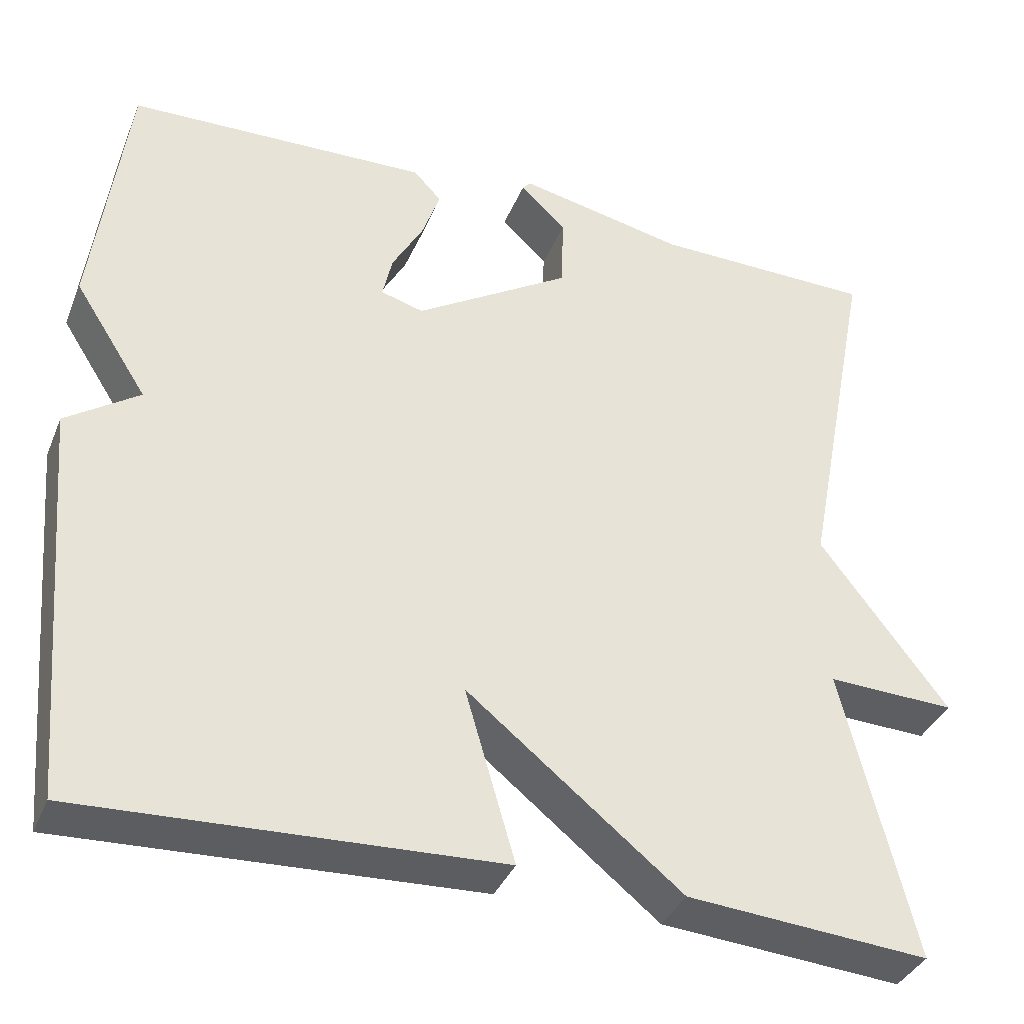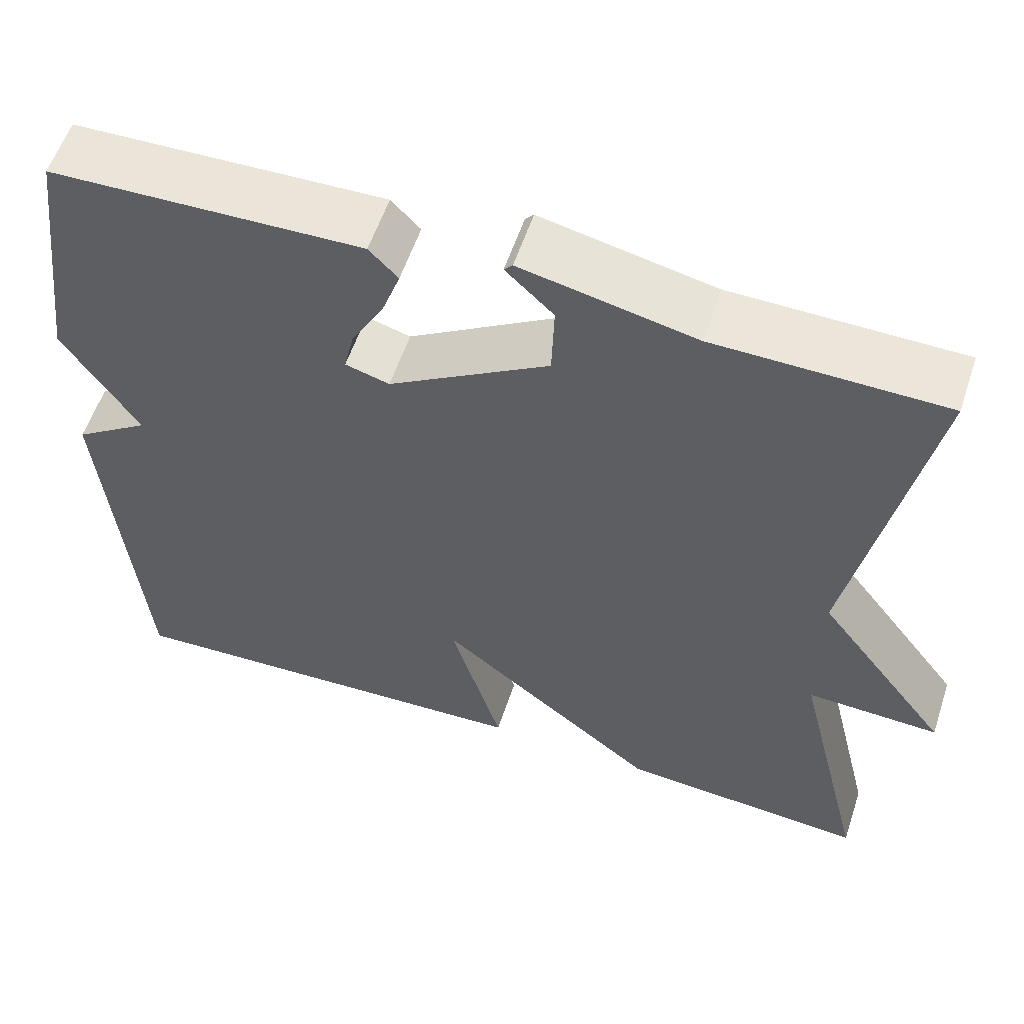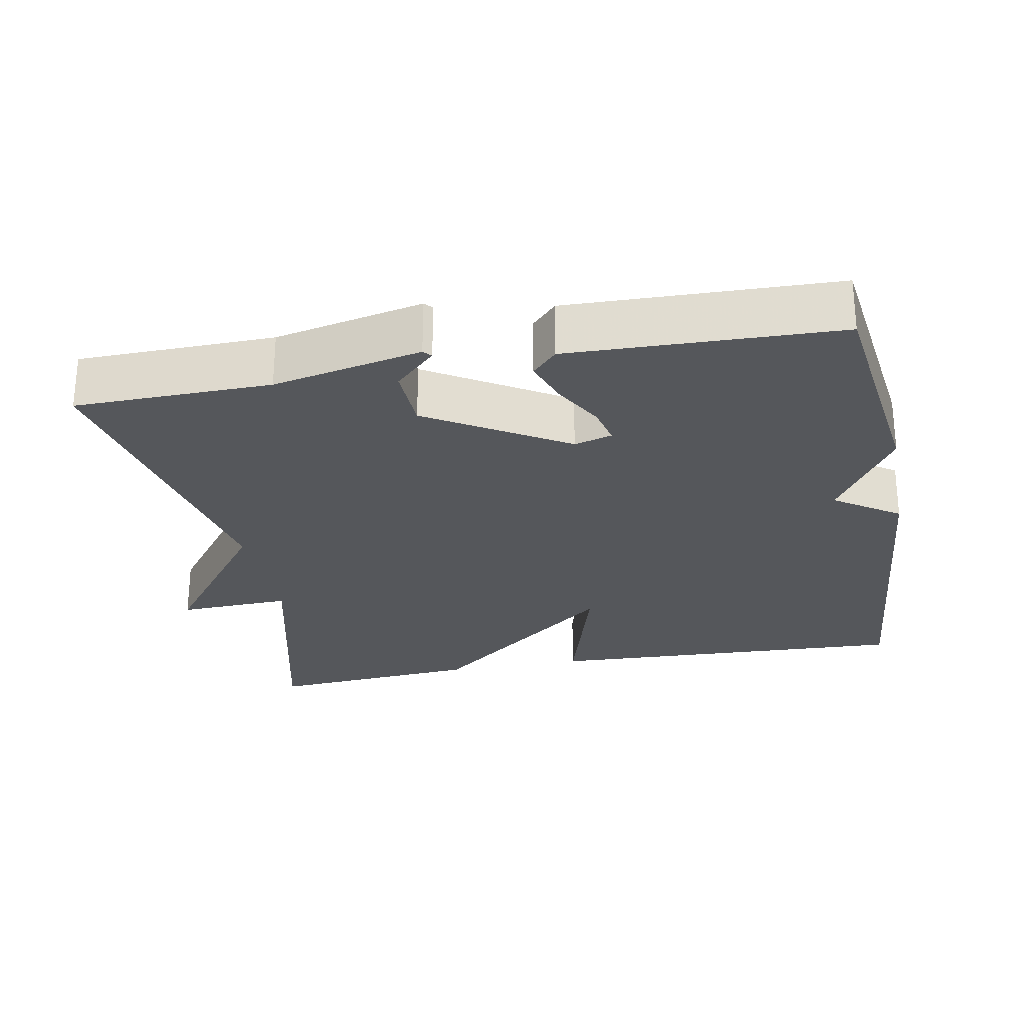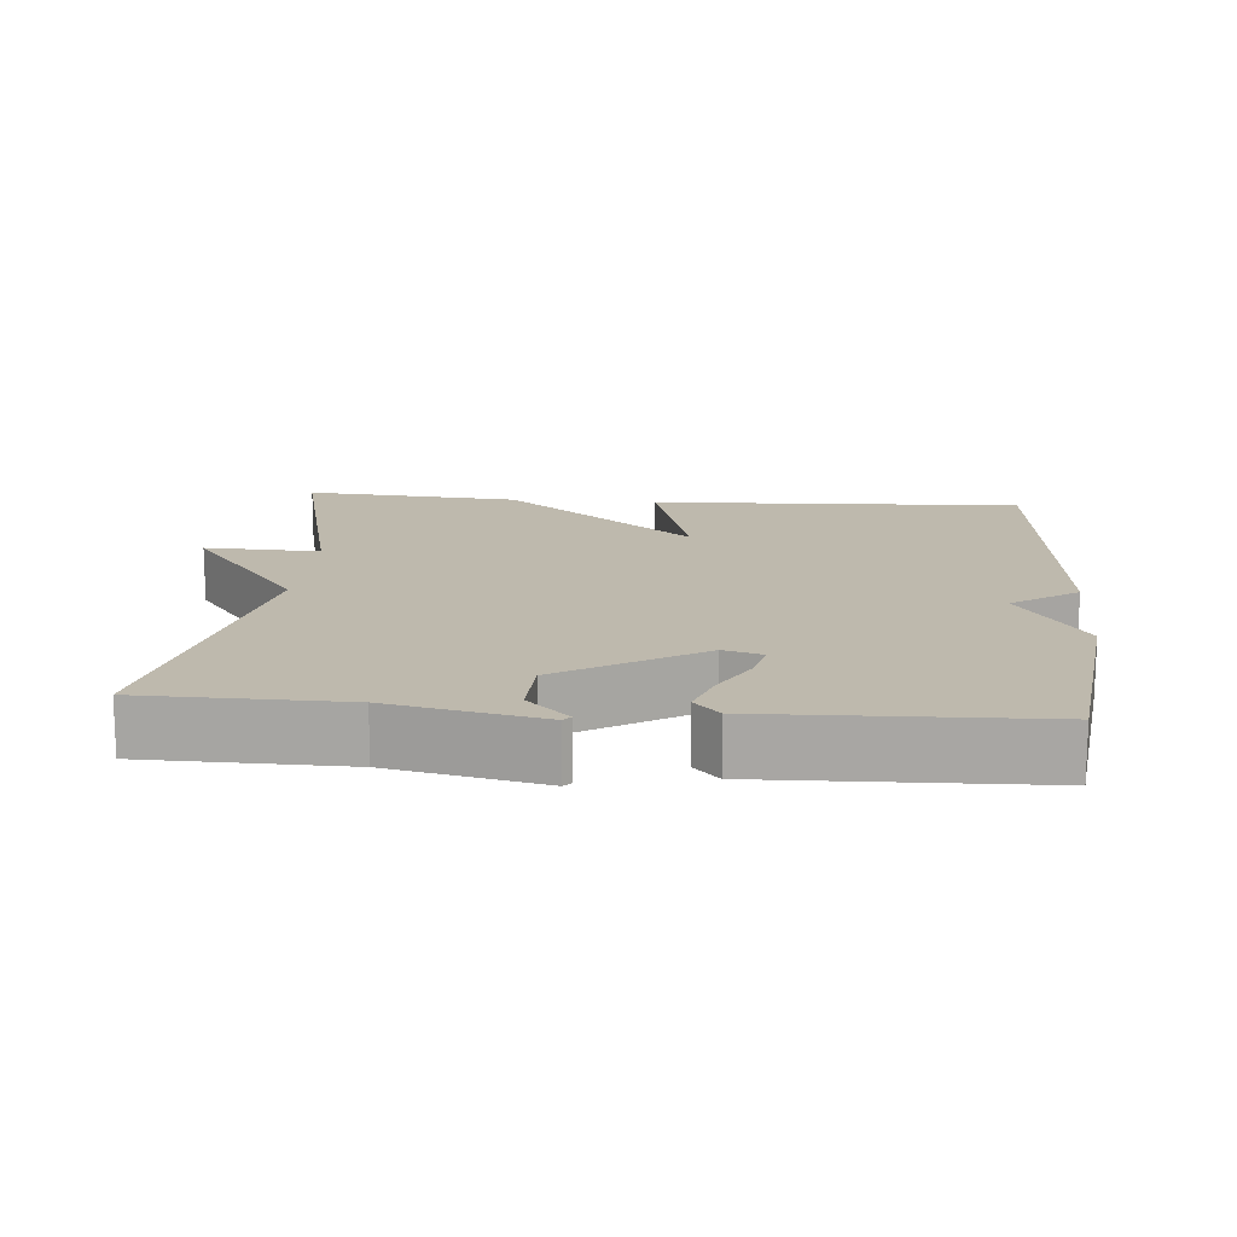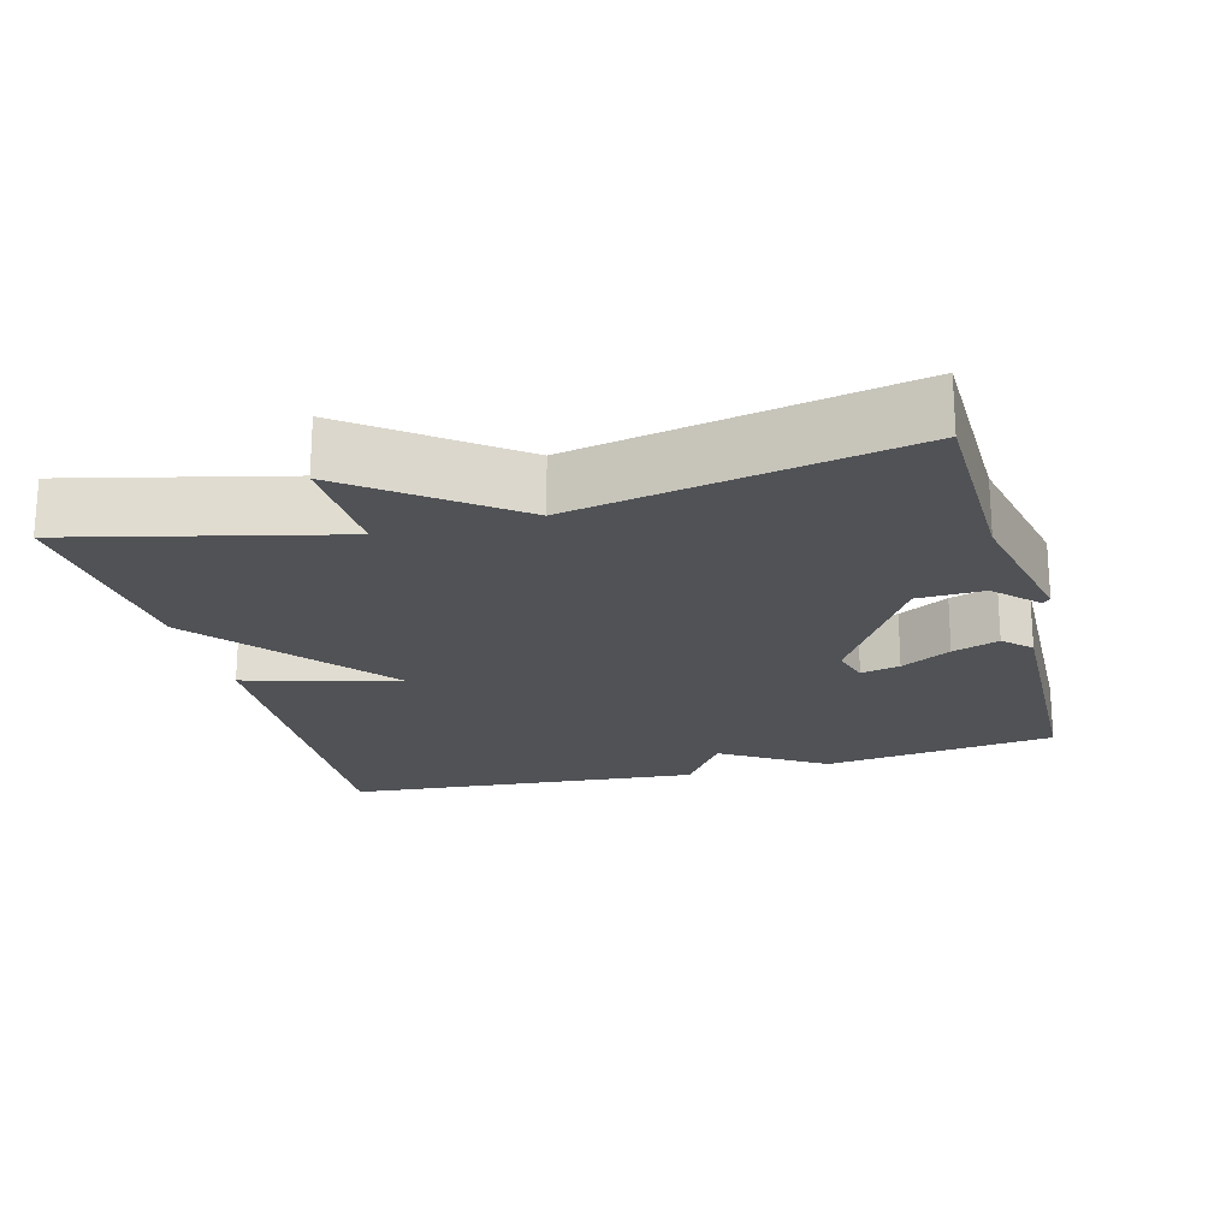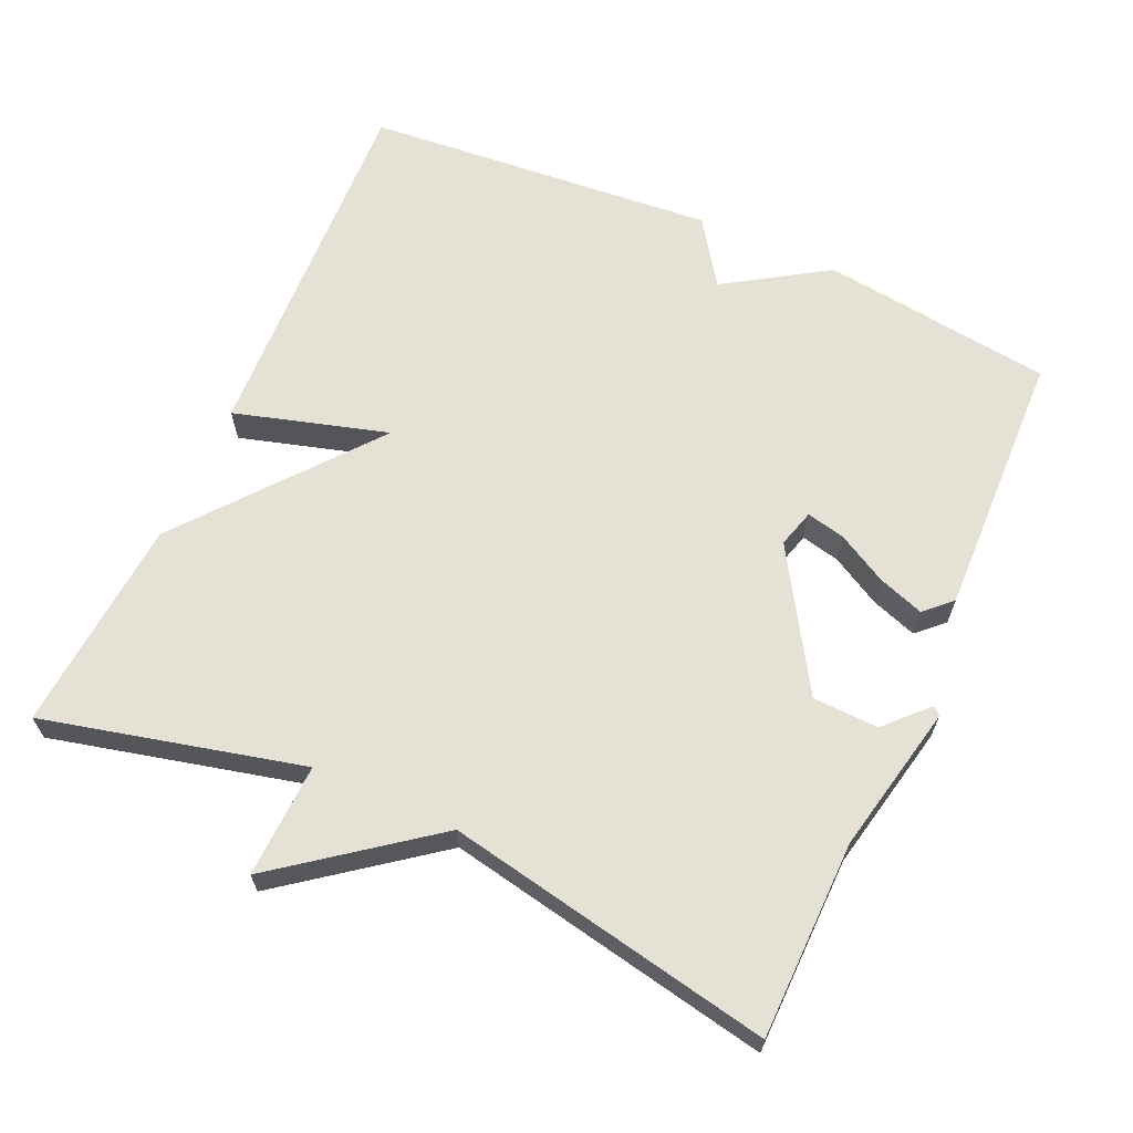
<metadata>
{"format":"obj","ext":"obj","renderer":"f3d","projection":"perspective","resolution":1024,"background":"white","views":[{"elev":-36.8,"azim":159.3,"up":"+Z"},{"elev":57.3,"azim":-161.7,"up":"+Z"},{"elev":-26.5,"azim":10.8,"up":"+Y"},{"elev":15.1,"azim":4.9,"up":"+Y"},{"elev":-20.7,"azim":-75.0,"up":"+Y"},{"elev":64.7,"azim":-65.8,"up":"+Y"}]}
</metadata>
<code>
v -0.5 0.07 0.5
v -0.231 0.07 0.504
v -0.027 0.07 0.547
v -0.017 0.07 0.536
v -0.073 0.07 0.482
v -0.07 0.07 0.392
v 0.119 0.07 0.276
v 0.171 0.07 0.291
v 0.159 0.07 0.344
v 0.121 0.07 0.412
v 0.099 0.07 0.475
v 0.133 0.07 0.511
v 0.5 0.07 0.5
v 0.541 0.07 0.183
v 0.452 0.07 0.044
v 0.541 0.07 -0.017
v 0.5 0.07 -0.5
v -0.006 0.07 -0.477
v 0.055 0.07 -0.267
v -0.206 0.07 -0.477
v -0.5 0.07 -0.5
v -0.414 0.07 -0.146
v -0.57 0.07 -0.152
v -0.414 0.07 0.054
v -0.5 0 0.5
v -0.231 0 0.504
v -0.027 0 0.547
v -0.017 0 0.536
v -0.073 0 0.482
v -0.07 0 0.392
v 0.119 0 0.276
v 0.171 0 0.291
v 0.159 0 0.344
v 0.121 0 0.412
v 0.099 0 0.475
v 0.133 0 0.511
v 0.5 0 0.5
v 0.541 0 0.183
v 0.452 0 0.044
v 0.541 0 -0.017
v 0.5 0 -0.5
v -0.006 0 -0.477
v 0.055 0 -0.267
v -0.206 0 -0.477
v -0.5 0 -0.5
v -0.414 0 -0.146
v -0.57 0 -0.152
v -0.414 0 0.054
f 22 23 24
f 19 20 21 22
f 19 22 24
f 17 18 19
f 16 17 19
f 15 16 19
f 13 14 15
f 12 13 15
f 11 12 15
f 10 11 15
f 9 10 15
f 8 9 15
f 15 19 24
f 8 15 24
f 7 8 24
f 2 3 4 5
f 2 5 6
f 1 2 6
f 1 6 7 24
f 48 47 46
f 46 45 44 43
f 48 46 43
f 43 42 41
f 43 41 40
f 43 40 39
f 39 38 37
f 39 37 36
f 39 36 35
f 39 35 34
f 39 34 33
f 39 33 32
f 48 43 39
f 48 39 32
f 48 32 31
f 29 28 27 26
f 30 29 26
f 30 26 25
f 48 31 30 25
f 1 25 26 2
f 2 26 27 3
f 3 27 28 4
f 4 28 29 5
f 5 29 30 6
f 6 30 31 7
f 7 31 32 8
f 8 32 33 9
f 9 33 34 10
f 10 34 35 11
f 11 35 36 12
f 12 36 37 13
f 13 37 38 14
f 14 38 39 15
f 15 39 40 16
f 16 40 41 17
f 17 41 42 18
f 18 42 43 19
f 19 43 44 20
f 20 44 45 21
f 21 45 46 22
f 22 46 47 23
f 23 47 48 24
f 24 48 25 1

</code>
